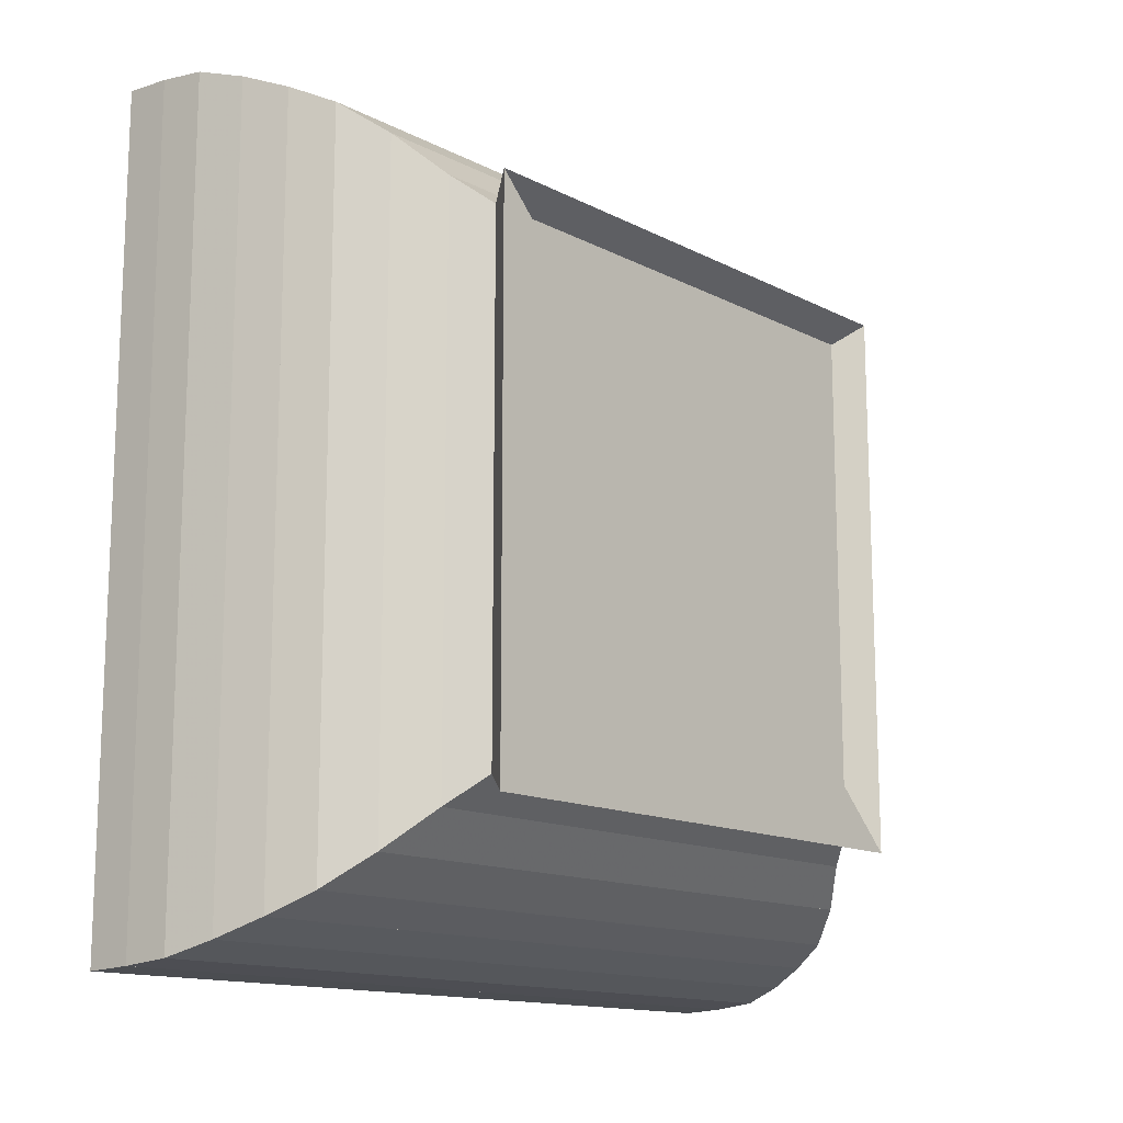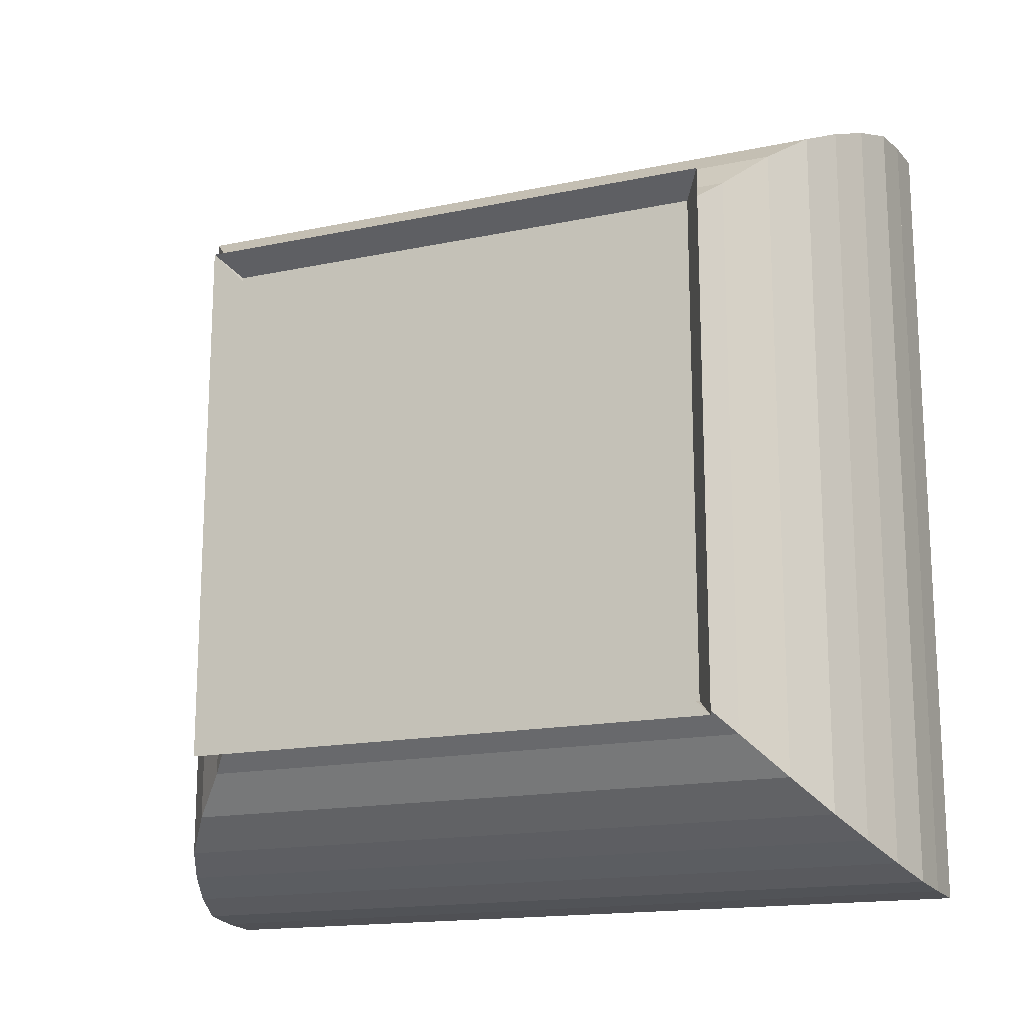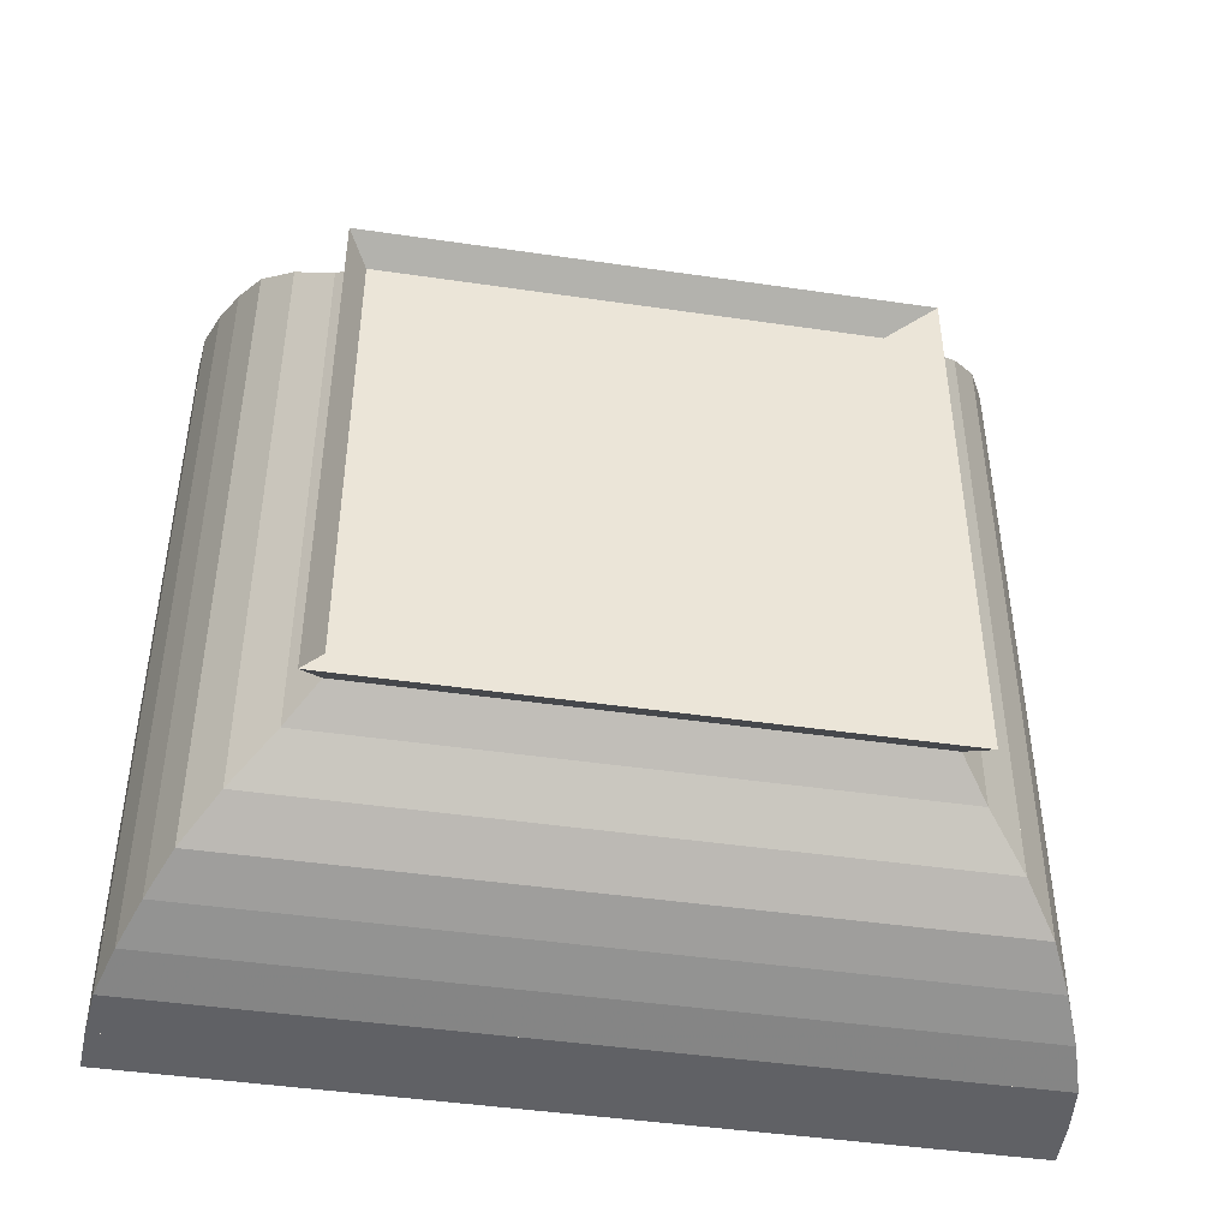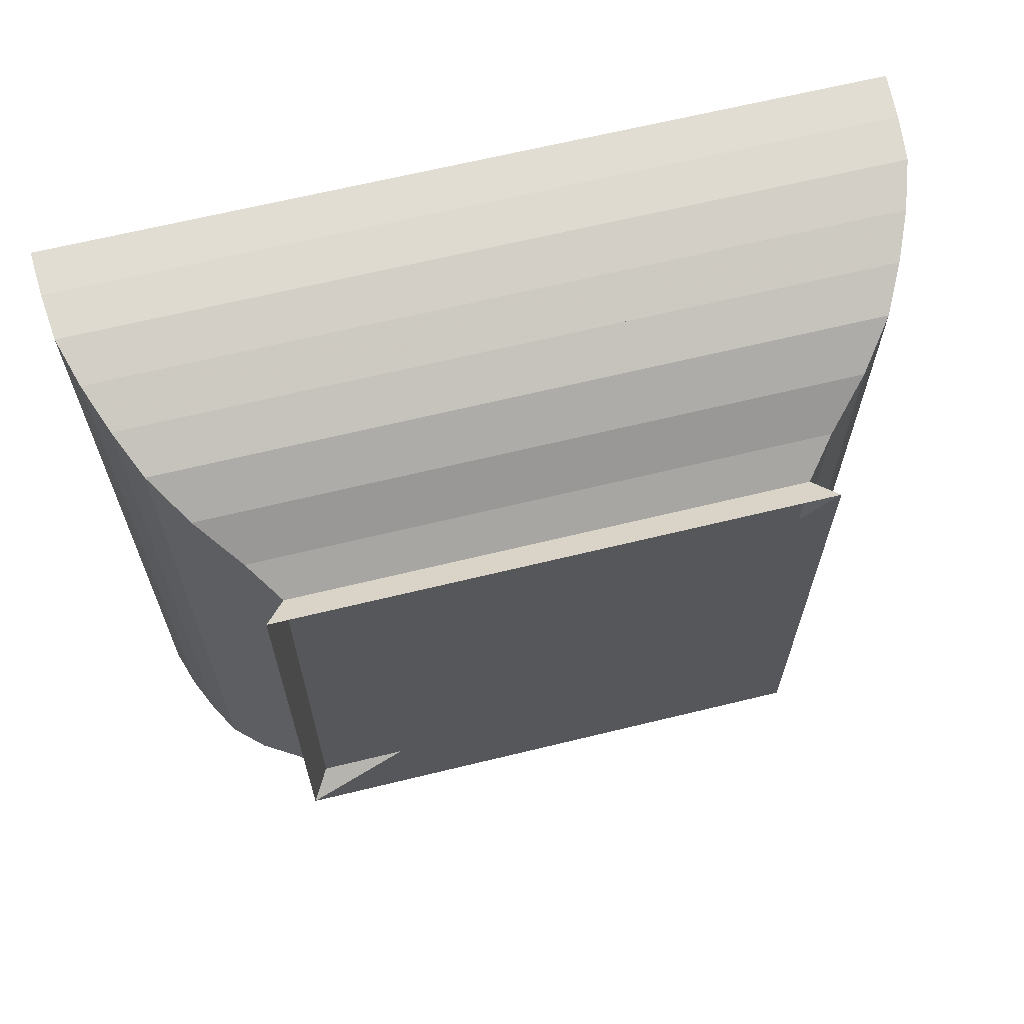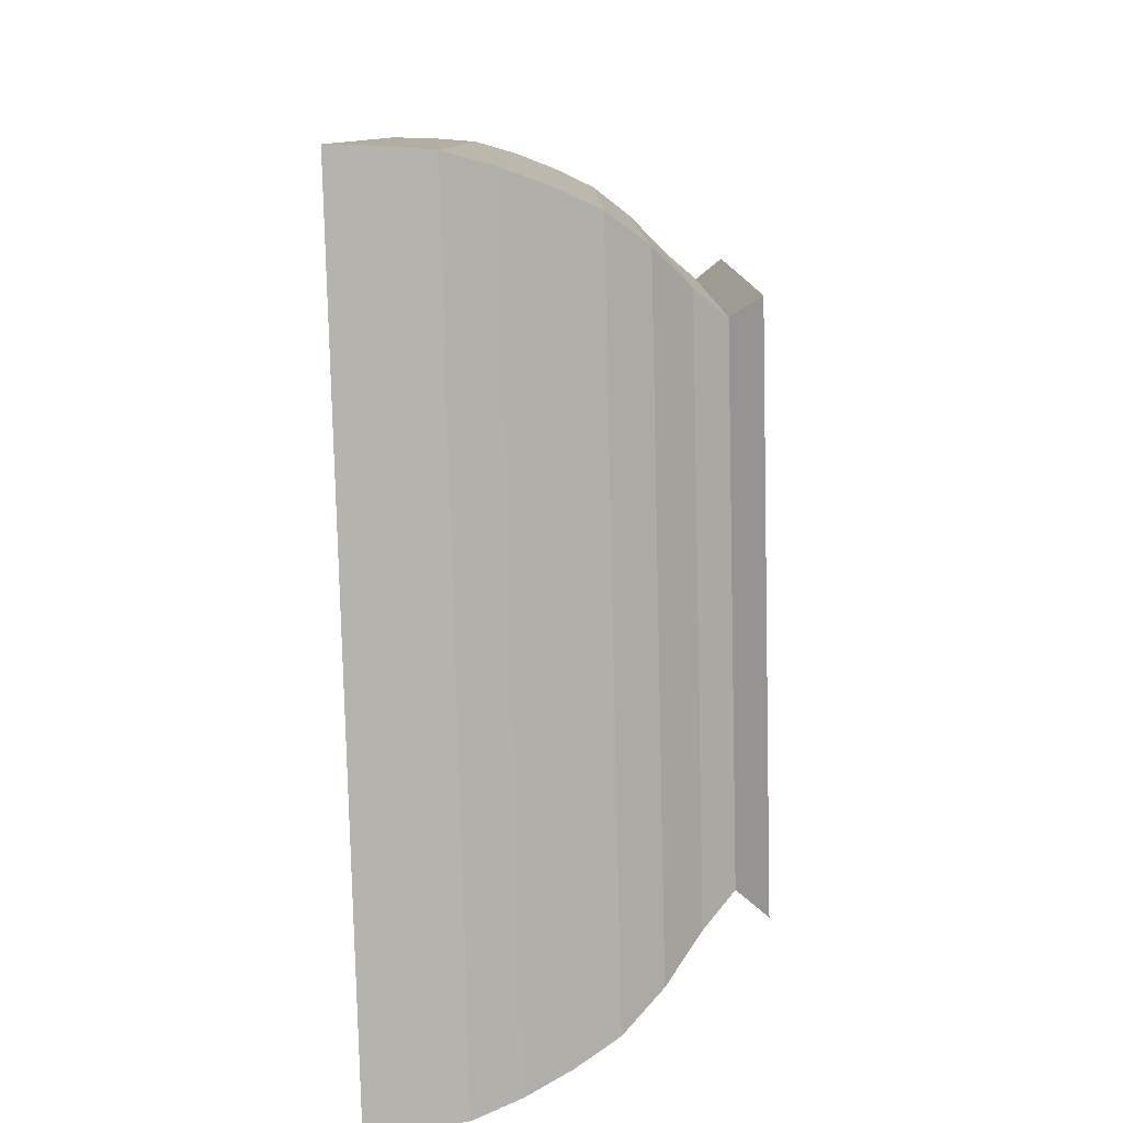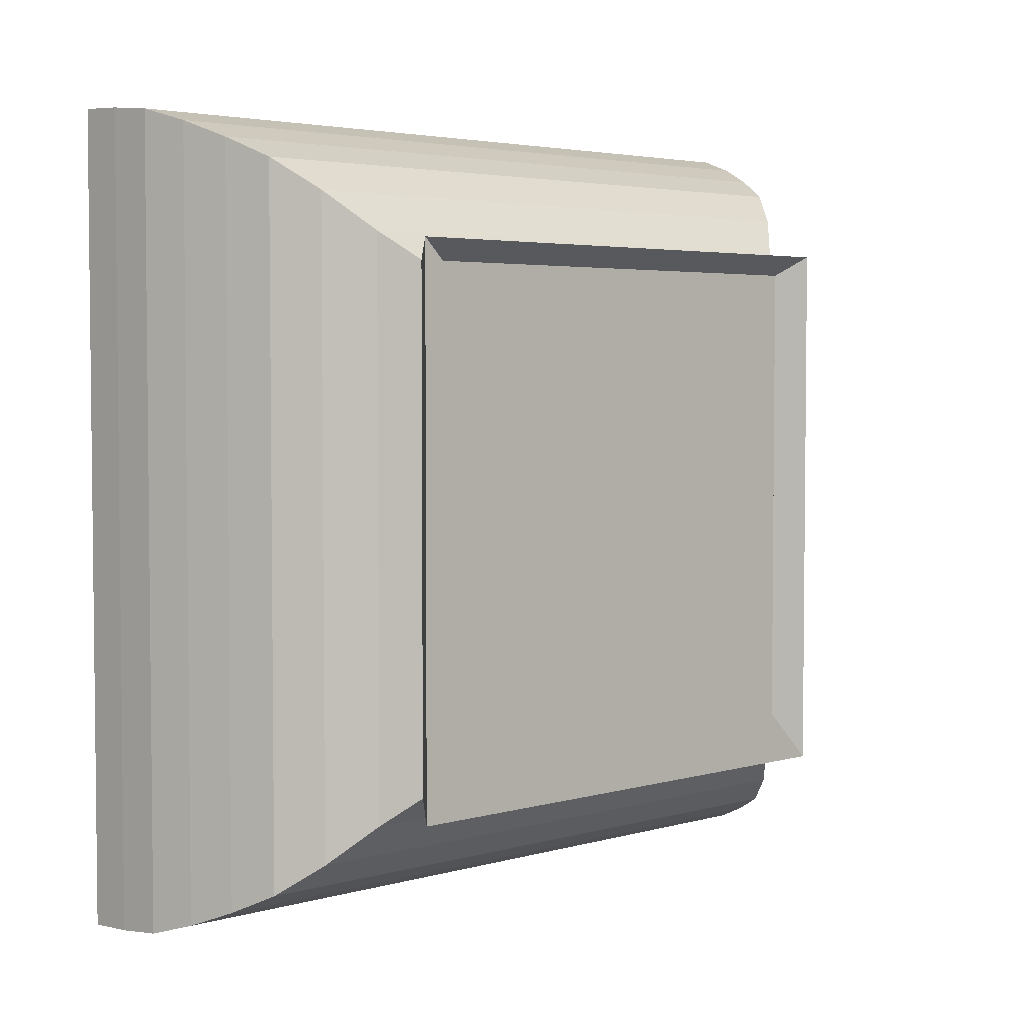
<metadata>
{"format":"obj","ext":"obj","renderer":"f3d","projection":"perspective","resolution":1024,"background":"white","views":[{"elev":-14.0,"azim":-138.3,"up":"+Y"},{"elev":-16.5,"azim":-66.8,"up":"+Y"},{"elev":-44.5,"azim":-99.7,"up":"+Z"},{"elev":65.6,"azim":-103.8,"up":"+Z"},{"elev":-79.6,"azim":-178.6,"up":"+Y"},{"elev":3.7,"azim":-133.0,"up":"+Y"}]}
</metadata>
<code>
v 0 -1 -1
v 0 -1 1
v 0 1 1
v 0 1 -1
v 0.1031 -0.9283 -0.9283
v 0.1031 -0.9283 0.9283
v 0.1031 0.9283 0.9283
v 0.1031 0.9283 -0.9283
v 0.2175 -1.029 -1.029
v 0.2175 -1.029 1.029
v 0.2175 1.029 1.029
v 0.2175 1.029 -1.029
v 0.3471 -1.167 -1.167
v 0.3471 -1.167 1.167
v 0.3471 1.167 1.167
v 0.3471 1.167 -1.167
v 0.4895 -1.281 -1.281
v 0.4895 -1.281 1.281
v 0.4895 1.281 1.281
v 0.4895 1.281 -1.281
v 0.6401 -1.356 -1.356
v 0.6401 -1.356 1.356
v 0.6401 1.356 1.356
v 0.6401 1.356 -1.356
v 0.7979 -1.42 -1.42
v 0.7979 -1.42 1.42
v 0.7979 1.42 1.42
v 0.7979 1.42 -1.42
v 0.9612 -1.47 -1.47
v 0.9612 -1.47 1.47
v 0.9612 1.47 1.47
v 0.9612 1.47 -1.47
v 1.126 -1.486 -1.486
v 1.126 -1.486 1.486
v 1.126 1.486 1.486
v 1.126 1.486 -1.486
v 1.292 -1.494 -1.494
v 1.292 -1.494 1.494
v 1.292 1.494 1.494
v 1.292 1.494 -1.494
f 1 2 4 5
f 5 6 7 8
f 5 6 2 1
f 6 7 3 2
f 7 8 4 3
f 8 5 1 4
f 9 10 11 12
f 9 10 6 5
f 10 11 7 6
f 11 12 8 7
f 12 9 5 8
f 13 14 15 16
f 13 14 10 9
f 14 15 11 10
f 15 16 12 11
f 16 13 9 12
f 17 18 19 20
f 17 18 14 13
f 18 19 15 14
f 19 20 16 15
f 20 17 13 16
f 21 22 23 24
f 21 22 18 17
f 22 23 19 18
f 23 24 20 19
f 24 21 17 20
f 25 26 27 28
f 25 26 22 21
f 26 27 23 22
f 27 28 24 23
f 28 25 21 24
f 29 30 31 32
f 29 30 26 25
f 30 31 27 26
f 31 32 28 27
f 32 29 25 28
f 33 34 35 36
f 33 34 30 29
f 34 35 31 30
f 35 36 32 31
f 36 33 29 32
f 37 38 39 40
f 37 38 34 33
f 38 39 35 34
f 39 40 36 35
f 40 37 33 36

</code>
